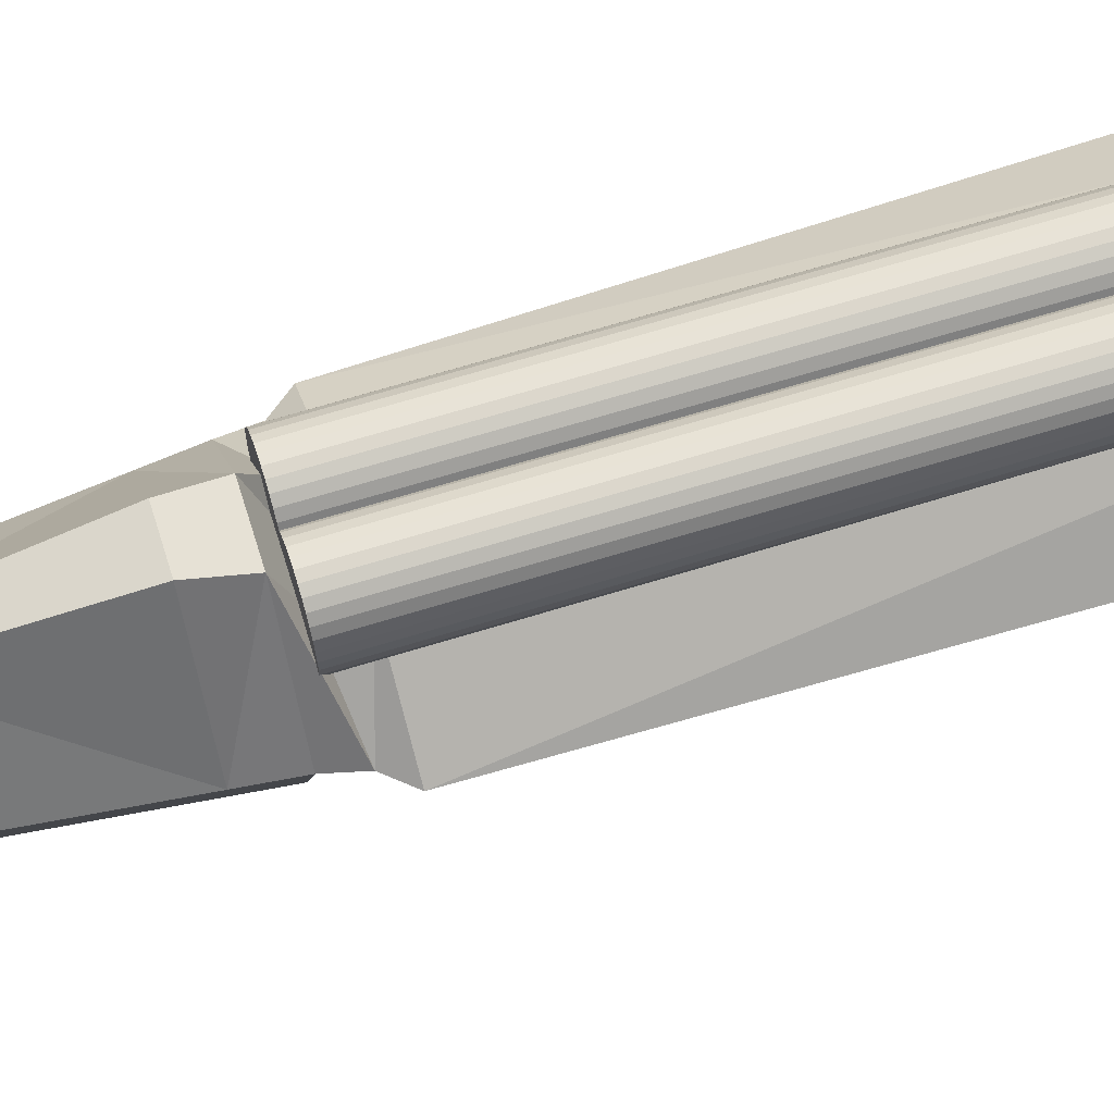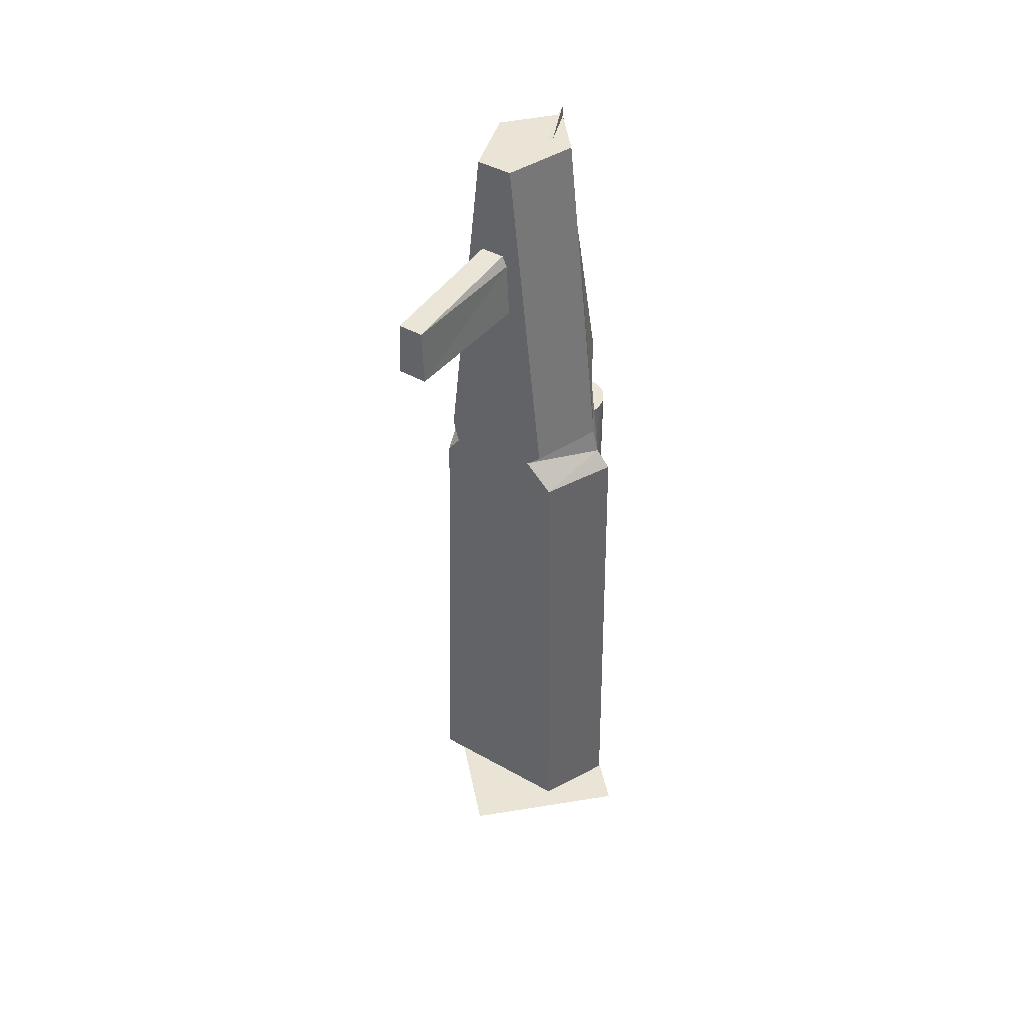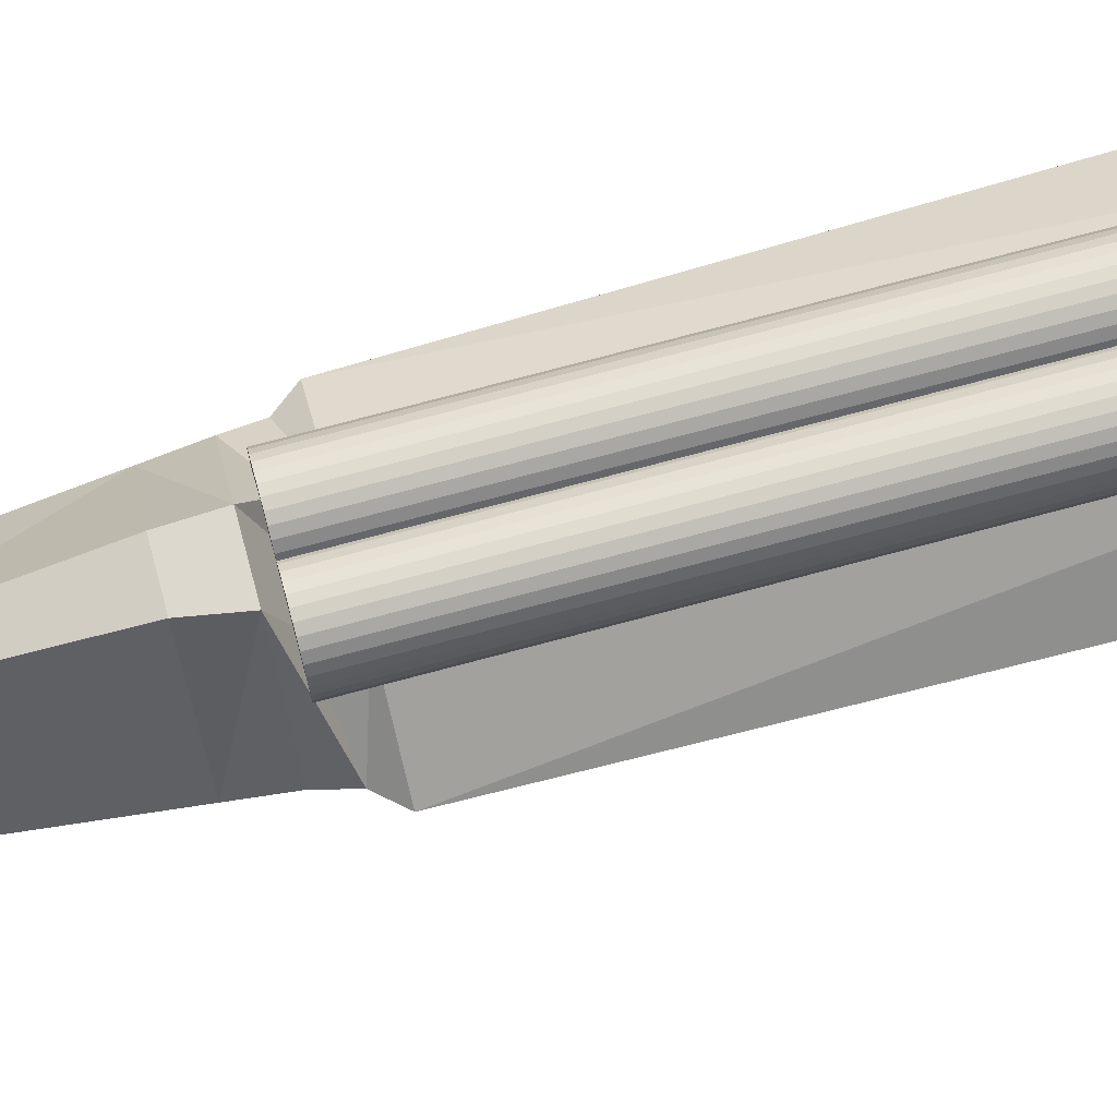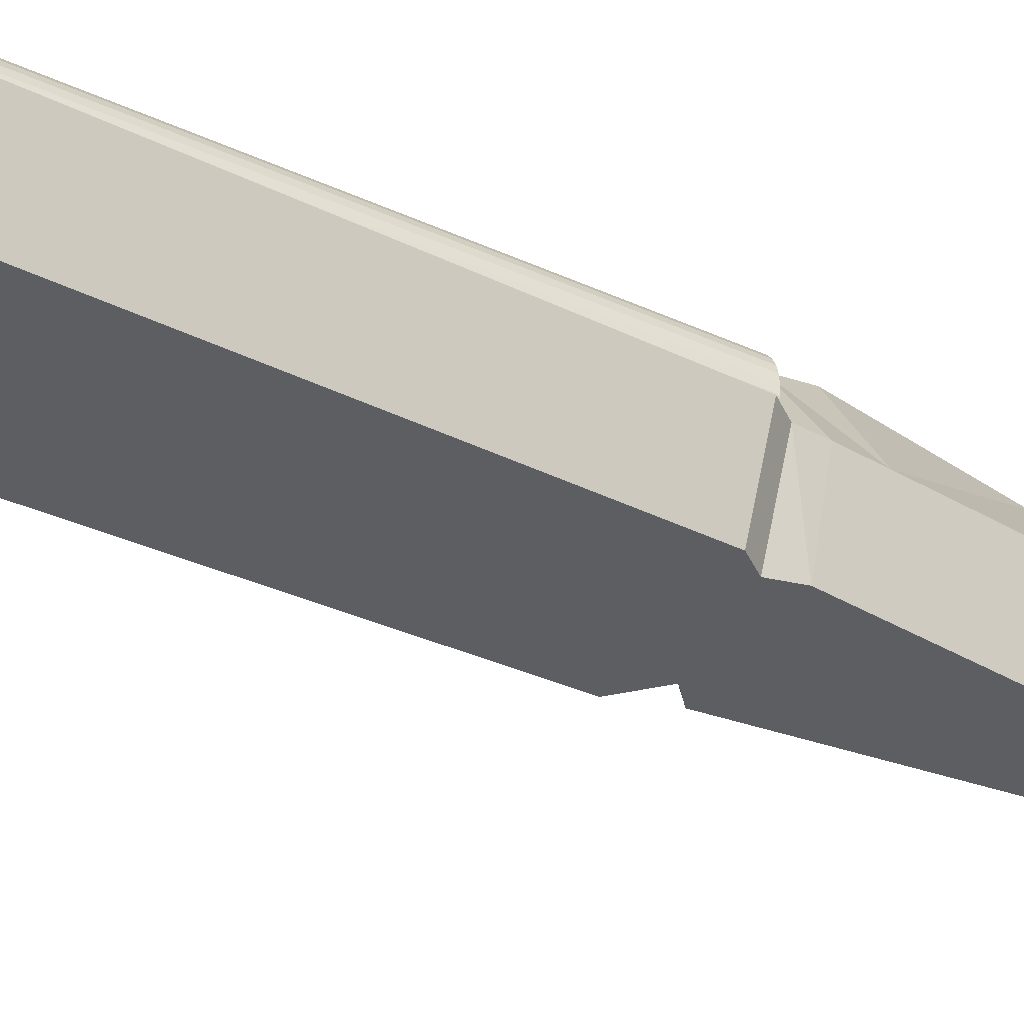
<metadata>
{"format":"obj","ext":"obj","renderer":"f3d","projection":"perspective","resolution":1024,"background":"white","views":[{"elev":67.1,"azim":72.8,"up":"+Y"},{"elev":42.7,"azim":34.0,"up":"+Z"},{"elev":75.0,"azim":75.1,"up":"+Y"},{"elev":-38.8,"azim":-119.9,"up":"+Y"}]}
</metadata>
<code>
o 큐브
v 0.04862 -0.2676 1.918
v 0.007402 0.03792 1.918
v -0.04633 -0.2676 1.918
v -0.004048 0.03792 1.918
v 0.2015 -0.2676 -0.409
v 0.1465 0.03792 -0.409
v -0.1999 -0.2676 -0.409
v -0.1435 0.03792 -0.409
v 0.1101 -0.0812 1.918
v -0.1085 -0.0812 1.918
v -0.2829 -0.0812 -0.409
v 0.2836 -0.0812 -0.409
v -0.1297 -0.2676 0.9659
v -0.08584 0.03792 0.9659
v 0.1066 -0.2676 0.9935
v 0.06313 0.03792 0.9935
v 0.2244 -0.0812 0.9659
v -0.2127 -0.0812 0.9659
v -0.1351 -0.2676 1.125
v 0.0486 0.1658 1.125
v 0.198 -0.0812 1.125
v -0.04961 0.1658 1.125
v 0.1365 -0.2676 1.125
v -0.1973 -0.0812 1.125
v -0.06034 0.1434 1.029
v 0.1471 -0.2676 1.029
v -0.208 -0.0812 1.029
v -0.1458 -0.2676 1.029
v 0.05922 0.1434 1.029
v 0.2086 -0.0812 1.029
v -0.07497 -0.2676 1.662
v 0.0207 0.07918 1.662
v 0.1385 -0.0812 1.662
v -0.01875 0.07918 1.662
v 0.07696 -0.2676 1.662
v -0.1372 -0.0812 1.662
v -0.02864 0.1069 1.49
v 0.09603 -0.2676 1.49
v -0.1564 -0.0812 1.49
v -0.09423 -0.2676 1.49
v 0.02964 0.1069 1.49
v 0.1575 -0.0812 1.49
v -0.02274 -0.2676 1.918
v -0.001202 0.03792 1.918
v -0.1002 -0.2676 -0.409
v -0.07142 0.03792 -0.409
v -0.1421 -0.0812 -0.409
v -0.05418 -0.0812 1.918
v -0.03263 0.03792 0.9935
v -0.1002 -0.2676 0.9659
v -0.0676 -0.2676 1.125
v -0.02521 0.1658 1.125
v -0.03063 0.1434 1.029
v -0.07302 -0.2676 1.029
v -0.03721 -0.2676 1.662
v -0.008948 0.07918 1.662
v -0.01416 0.1069 1.49
v -0.04695 -0.6263 1.49
v 0.01673 -0.2676 1.918
v 0.0491 0.03792 -0.409
v 0.09332 -0.0812 -0.409
v 0.02034 0.03792 0.9935
v 0.06668 -0.2676 0.9659
v 0.04526 -0.2676 1.125
v 0.01562 0.1658 1.125
v 0.01907 0.1434 1.029
v 0.04872 -0.2676 1.029
v 0.02594 -0.2676 1.662
v 0.007448 0.07918 1.662
v 0.01007 0.1069 1.49
v 0.03213 -0.6263 1.49
v 0.003556 0.03792 1.918
v 0.06668 -0.2676 -0.409
v 0.03669 -0.0812 1.918
v -0.07804 -0.2676 1.634
v 0.02212 0.0836 1.634
v 0.1415 -0.0812 1.634
v -0.02033 0.0836 1.634
v 0.08 -0.2676 1.634
v -0.1402 -0.0812 1.634
v -0.03877 -0.6263 1.634
v -0.009779 0.0836 1.634
v 0.02693 -0.6263 1.634
v 0.007866 0.0836 1.634
v -0.001771 0.03792 1.918
v -0.1201 -0.2676 -0.409
v -0.06505 -0.0812 1.918
v -0.02746 -0.2676 1.918
v -0.08583 0.03792 -0.409
v -0.1703 -0.0812 -0.409
v -0.03896 0.03792 0.9935
v -0.1201 -0.2676 0.9659
v -0.0811 -0.2676 1.125
v -0.03009 0.1658 1.125
v -0.03657 0.1434 1.029
v -0.08758 -0.2676 1.029
v -0.04476 -0.2676 1.662
v -0.01091 0.07918 1.662
v -0.01706 0.1069 1.49
v -0.05641 -0.2676 1.49
v -0.01189 0.0836 1.634
v -0.04662 -0.2676 1.634
v 0.02361 -0.2676 1.918
v 0.07011 0.03792 -0.409
v 0.1344 -0.0812 -0.409
v 0.02957 0.03792 0.9935
v 0.07178 -0.2676 0.9935
v 0.06494 -0.2676 1.125
v 0.02273 0.1658 1.125
v 0.02773 0.1434 1.029
v 0.06994 -0.2676 1.029
v 0.03694 -0.2676 1.662
v 0.01031 0.07918 1.662
v 0.01429 0.1069 1.49
v 0.04592 -0.2676 1.49
v 0.005822 0.03792 1.946
v 0.09576 -0.2676 -0.409
v 0.05253 -0.0812 1.918
v 0.03838 -0.2676 1.634
v 0.01094 0.0836 1.634
v -0.02958 0.1096 1.473
v 0.09784 -0.2676 1.473
v -0.1582 -0.0812 1.473
v -0.09606 -0.2676 1.473
v 0.03049 0.1096 1.473
v 0.1593 -0.0812 1.473
v -0.01465 0.1096 1.473
v -0.04788 -0.2676 1.473
v 0.01031 0.1096 1.473
v 0.03272 -0.2676 1.473
v -0.05751 -0.2676 1.473
v -0.01764 0.1096 1.473
v 0.01467 0.1096 1.473
v 0.04677 -0.2676 1.473
v -0.08716 0.03792 0.9213
v 0.1807 -0.2676 0.9213
v -0.2471 -0.0812 0.9213
v -0.1641 -0.2676 0.9213
v 0.08565 0.03792 0.9213
v 0.2628 -0.0812 0.9213
v -0.04421 0.03792 0.9213
v -0.1002 -0.2676 0.9213
v 0.02761 0.03792 0.9213
v 0.06668 -0.2676 0.9213
v -0.1201 -0.2676 0.9213
v -0.0528 0.03792 0.9213
v 0.0301 0.03792 0.9514
v 0.09576 -0.2676 0.9213
f 87 4 10
f 137 8 11
f 105 6 12
f 33 2 9
f 117 136 148
f 113 2 32
f 35 9 1
f 105 5 117
f 137 7 138
f 87 3 88
f 28 18 13
f 136 17 15
f 147 16 139
f 111 15 26
f 139 17 140
f 27 14 18
f 121 24 123
f 108 122 134
f 123 19 124
f 26 21 23
f 110 20 29
f 29 21 30
f 17 29 30
f 106 29 16
f 15 30 26
f 24 25 27
f 111 23 108
f 24 28 19
f 10 31 3
f 112 1 103
f 4 36 10
f 79 33 35
f 120 32 76
f 77 32 33
f 126 41 42
f 133 41 125
f 122 42 38
f 80 40 75
f 115 79 119
f 78 39 80
f 102 58 81
f 99 127 132
f 98 82 101
f 88 55 43
f 93 54 51
f 95 49 91
f 94 53 95
f 131 51 128
f 96 50 54
f 91 141 146
f 74 43 59
f 86 47 45
f 85 56 98
f 86 142 145
f 89 47 90
f 74 44 48
f 116 74 118
f 103 74 59
f 81 71 83
f 57 129 127
f 56 84 82
f 43 68 59
f 51 67 64
f 53 62 49
f 52 66 53
f 128 64 130
f 54 63 67
f 49 143 141
f 45 61 73
f 44 69 56
f 45 144 142
f 46 61 47
f 82 70 57
f 55 83 68
f 101 57 99
f 102 55 97
f 34 80 36
f 119 35 112
f 36 75 31
f 42 76 77
f 114 76 41
f 38 77 79
f 31 102 97
f 78 99 37
f 8 90 11
f 138 86 145
f 4 98 34
f 7 90 86
f 14 146 135
f 28 92 96
f 124 93 131
f 22 95 25
f 25 91 14
f 19 96 93
f 3 97 88
f 34 101 78
f 37 132 121
f 75 100 102
f 48 88 43
f 48 85 87
f 70 120 114
f 68 119 112
f 1 118 103
f 2 118 9
f 71 119 83
f 129 114 133
f 84 113 120
f 68 103 59
f 67 108 64
f 62 110 106
f 66 109 110
f 64 134 130
f 67 107 111
f 62 147 143
f 61 117 73
f 72 113 69
f 73 148 144
f 61 104 105
f 130 115 71
f 65 133 109
f 121 94 22
f 40 131 100
f 58 130 71
f 127 65 52
f 100 128 58
f 132 52 94
f 23 126 122
f 109 125 20
f 21 125 126
f 39 124 40
f 134 38 115
f 37 123 39
f 63 148 107
f 143 104 60
f 135 89 8
f 13 145 92
f 142 63 50
f 141 60 46
f 145 50 92
f 146 46 89
f 6 140 12
f 104 139 6
f 5 140 136
f 18 138 13
f 148 15 107
f 18 135 137
f 87 85 4
f 137 135 8
f 105 104 6
f 33 32 2
f 117 5 136
f 113 116 2
f 35 33 9
f 105 12 5
f 137 11 7
f 87 10 3
f 28 27 18
f 136 140 17
f 147 106 16
f 111 107 15
f 139 16 17
f 27 25 14
f 121 22 24
f 108 23 122
f 123 24 19
f 26 30 21
f 110 109 20
f 29 20 21
f 17 16 29
f 106 110 29
f 15 17 30
f 24 22 25
f 111 26 23
f 24 27 28
f 10 36 31
f 112 35 1
f 4 34 36
f 79 77 33
f 120 113 32
f 77 76 32
f 126 125 41
f 133 114 41
f 122 126 42
f 80 39 40
f 115 38 79
f 78 37 39
f 102 100 58
f 99 57 127
f 98 56 82
f 88 97 55
f 93 96 54
f 95 53 49
f 94 52 53
f 131 93 51
f 96 92 50
f 91 49 141
f 74 48 43
f 86 90 47
f 85 44 56
f 86 45 142
f 89 46 47
f 74 72 44
f 116 72 74
f 103 118 74
f 81 58 71
f 57 70 129
f 56 69 84
f 43 55 68
f 51 54 67
f 53 66 62
f 52 65 66
f 128 51 64
f 54 50 63
f 49 62 143
f 45 47 61
f 44 72 69
f 45 73 144
f 46 60 61
f 82 84 70
f 55 81 83
f 101 82 57
f 102 81 55
f 34 78 80
f 119 79 35
f 36 80 75
f 42 41 76
f 114 120 76
f 38 42 77
f 31 75 102
f 78 101 99
f 8 89 90
f 138 7 86
f 4 85 98
f 7 11 90
f 14 91 146
f 28 13 92
f 124 19 93
f 22 94 95
f 25 95 91
f 19 28 96
f 3 31 97
f 34 98 101
f 37 99 132
f 75 40 100
f 48 87 88
f 48 44 85
f 70 84 120
f 68 83 119
f 1 9 118
f 2 116 118
f 71 115 119
f 129 70 114
f 84 69 113
f 68 112 103
f 67 111 108
f 62 66 110
f 66 65 109
f 64 108 134
f 67 63 107
f 62 106 147
f 61 105 117
f 72 116 113
f 73 117 148
f 61 60 104
f 130 134 115
f 65 129 133
f 121 132 94
f 40 124 131
f 58 128 130
f 127 129 65
f 100 131 128
f 132 127 52
f 23 21 126
f 109 133 125
f 21 20 125
f 39 123 124
f 134 122 38
f 37 121 123
f 63 144 148
f 143 147 104
f 135 146 89
f 13 138 145
f 142 144 63
f 141 143 60
f 145 142 50
f 146 141 46
f 6 139 140
f 104 147 139
f 5 12 140
f 18 137 138
f 148 136 15
f 18 14 135
o 실린더.001
v -0.06162 0.1406 -0.4284
v -0.06162 0.1406 1
v -0.04588 0.1388 -0.4284
v -0.04588 0.1388 1
v -0.03075 0.1336 -0.4284
v -0.03075 0.1336 1
v -0.0168 0.1251 -0.4284
v -0.0168 0.1251 1
v -0.004576 0.1136 -0.4284
v -0.004576 0.1136 1
v 0.005457 0.09966 -0.4284
v 0.005457 0.09966 1
v 0.01291 0.08374 -0.4284
v 0.01291 0.08374 1
v 0.0175 0.06645 -0.4284
v 0.0175 0.06645 1
v 0.01905 0.04848 -0.4284
v 0.01905 0.04848 1
v 0.0175 0.03051 -0.4284
v 0.0175 0.03051 1
v 0.01291 0.01323 -0.4284
v 0.01291 0.01323 1
v 0.005457 -0.002701 -0.4284
v 0.005457 -0.002701 1
v -0.004576 -0.01666 -0.4284
v -0.004576 -0.01666 1
v -0.0168 -0.02812 -0.4284
v -0.0168 -0.02812 1
v -0.03075 -0.03663 -0.4284
v -0.03075 -0.03663 1
v -0.04588 -0.04187 -0.4284
v -0.04588 -0.04187 1
v -0.06162 -0.04364 -0.4284
v -0.06162 -0.04364 1
v -0.07736 -0.04187 -0.4284
v -0.07736 -0.04187 1
v -0.09249 -0.03663 -0.4284
v -0.09249 -0.03663 1
v -0.1064 -0.02812 -0.4284
v -0.1064 -0.02812 1
v -0.1187 -0.01666 -0.4284
v -0.1187 -0.01666 1
v -0.1287 -0.002701 -0.4284
v -0.1287 -0.002701 1
v -0.1362 0.01323 -0.4284
v -0.1362 0.01323 1
v -0.1407 0.03051 -0.4284
v -0.1407 0.03051 1
v -0.1423 0.04848 -0.4284
v -0.1423 0.04848 1
v -0.1407 0.06645 -0.4284
v -0.1407 0.06645 1
v -0.1362 0.08374 -0.4284
v -0.1362 0.08374 1
v -0.1287 0.09966 -0.4284
v -0.1287 0.09966 1
v -0.1187 0.1136 -0.4284
v -0.1187 0.1136 1
v -0.1064 0.1251 -0.4284
v -0.1064 0.1251 1
v -0.09249 0.1336 -0.4284
v -0.09249 0.1336 1
v -0.07736 0.1388 -0.4284
v -0.07736 0.1388 1
f 149 152 151
f 152 153 151
f 154 155 153
f 156 157 155
f 158 159 157
f 160 161 159
f 162 163 161
f 164 165 163
f 166 167 165
f 168 169 167
f 170 171 169
f 172 173 171
f 174 175 173
f 176 177 175
f 178 179 177
f 180 181 179
f 182 183 181
f 184 185 183
f 186 187 185
f 187 190 189
f 190 191 189
f 192 193 191
f 194 195 193
f 196 197 195
f 197 200 199
f 200 201 199
f 202 203 201
f 204 205 203
f 206 207 205
f 208 209 207
f 202 186 170
f 210 211 209
f 212 149 211
f 163 179 195
f 149 150 152
f 152 154 153
f 154 156 155
f 156 158 157
f 158 160 159
f 160 162 161
f 162 164 163
f 164 166 165
f 166 168 167
f 168 170 169
f 170 172 171
f 172 174 173
f 174 176 175
f 176 178 177
f 178 180 179
f 180 182 181
f 182 184 183
f 184 186 185
f 186 188 187
f 187 188 190
f 190 192 191
f 192 194 193
f 194 196 195
f 196 198 197
f 197 198 200
f 200 202 201
f 202 204 203
f 204 206 205
f 206 208 207
f 208 210 209
f 154 152 210
f 152 150 210
f 150 212 210
f 210 208 206
f 206 204 210
f 204 202 210
f 202 200 198
f 198 196 194
f 194 192 190
f 190 188 186
f 186 184 182
f 182 180 178
f 178 176 174
f 174 172 170
f 170 168 166
f 166 164 162
f 162 160 158
f 158 156 154
f 202 198 186
f 198 194 186
f 194 190 186
f 186 182 178
f 178 174 186
f 174 170 186
f 170 166 154
f 166 162 154
f 162 158 154
f 154 210 202
f 154 202 170
f 210 212 211
f 212 150 149
f 211 149 151
f 151 153 155
f 155 157 159
f 159 161 163
f 163 165 167
f 167 169 171
f 171 173 175
f 175 177 179
f 179 181 187
f 181 183 187
f 183 185 187
f 187 189 191
f 191 193 195
f 195 197 199
f 199 201 195
f 201 203 195
f 203 205 207
f 207 209 203
f 209 211 203
f 211 151 163
f 151 155 163
f 155 159 163
f 163 167 171
f 171 175 163
f 175 179 163
f 187 191 179
f 191 195 179
f 195 203 211
f 211 163 195
o 실린더.002
v 0.06396 0.1406 -0.4284
v 0.06396 0.1406 1
v 0.0797 0.1388 -0.4284
v 0.0797 0.1388 1
v 0.09484 0.1336 -0.4284
v 0.09484 0.1336 1
v 0.1088 0.1251 -0.4284
v 0.1088 0.1251 1
v 0.121 0.1136 -0.4284
v 0.121 0.1136 1
v 0.131 0.09966 -0.4284
v 0.131 0.09966 1
v 0.1385 0.08374 -0.4284
v 0.1385 0.08374 1
v 0.1431 0.06645 -0.4284
v 0.1431 0.06645 1
v 0.1446 0.04848 -0.4284
v 0.1446 0.04848 1
v 0.1431 0.03051 -0.4284
v 0.1431 0.03051 1
v 0.1385 0.01323 -0.4284
v 0.1385 0.01323 1
v 0.131 -0.002701 -0.4284
v 0.131 -0.002701 1
v 0.121 -0.01666 -0.4284
v 0.121 -0.01666 1
v 0.1088 -0.02812 -0.4284
v 0.1088 -0.02812 1
v 0.09484 -0.03663 -0.4284
v 0.09484 -0.03663 1
v 0.0797 -0.04187 -0.4284
v 0.0797 -0.04187 1
v 0.06396 -0.04364 -0.4284
v 0.06396 -0.04364 1
v 0.04823 -0.04187 -0.4284
v 0.04823 -0.04187 1
v 0.03309 -0.03663 -0.4284
v 0.03309 -0.03663 1
v 0.01915 -0.02812 -0.4284
v 0.01915 -0.02812 1
v 0.006921 -0.01666 -0.4284
v 0.006921 -0.01666 1
v -0.003112 -0.002701 -0.4284
v -0.003112 -0.002701 1
v -0.01057 0.01323 -0.4284
v -0.01057 0.01323 1
v -0.01516 0.03051 -0.4284
v -0.01516 0.03051 1
v -0.01671 0.04848 -0.4284
v -0.01671 0.04848 1
v -0.01516 0.06645 -0.4284
v -0.01516 0.06645 1
v -0.01057 0.08374 -0.4284
v -0.01057 0.08374 1
v -0.003112 0.09966 -0.4284
v -0.003112 0.09966 1
v 0.006921 0.1136 -0.4284
v 0.006921 0.1136 1
v 0.01915 0.1251 -0.4284
v 0.01915 0.1251 1
v 0.03309 0.1336 -0.4284
v 0.03309 0.1336 1
v 0.04823 0.1388 -0.4284
v 0.04823 0.1388 1
f 213 216 215
f 216 217 215
f 218 219 217
f 220 221 219
f 222 223 221
f 224 225 223
f 226 227 225
f 228 229 227
f 230 231 229
f 232 233 231
f 234 235 233
f 236 237 235
f 238 239 237
f 240 241 239
f 242 243 241
f 244 245 243
f 246 247 245
f 248 249 247
f 250 251 249
f 251 254 253
f 254 255 253
f 256 257 255
f 258 259 257
f 260 261 259
f 261 264 263
f 264 265 263
f 266 267 265
f 268 269 267
f 270 271 269
f 272 273 271
f 266 250 234
f 274 275 273
f 276 213 275
f 227 243 259
f 213 214 216
f 216 218 217
f 218 220 219
f 220 222 221
f 222 224 223
f 224 226 225
f 226 228 227
f 228 230 229
f 230 232 231
f 232 234 233
f 234 236 235
f 236 238 237
f 238 240 239
f 240 242 241
f 242 244 243
f 244 246 245
f 246 248 247
f 248 250 249
f 250 252 251
f 251 252 254
f 254 256 255
f 256 258 257
f 258 260 259
f 260 262 261
f 261 262 264
f 264 266 265
f 266 268 267
f 268 270 269
f 270 272 271
f 272 274 273
f 218 216 274
f 216 214 274
f 214 276 274
f 274 272 270
f 270 268 274
f 268 266 274
f 266 264 262
f 262 260 258
f 258 256 254
f 254 252 250
f 250 248 246
f 246 244 242
f 242 240 238
f 238 236 234
f 234 232 230
f 230 228 226
f 226 224 222
f 222 220 218
f 266 262 250
f 262 258 250
f 258 254 250
f 250 246 242
f 242 238 250
f 238 234 250
f 234 230 218
f 230 226 218
f 226 222 218
f 218 274 266
f 218 266 234
f 274 276 275
f 276 214 213
f 275 213 215
f 215 217 219
f 219 221 223
f 223 225 227
f 227 229 231
f 231 233 235
f 235 237 239
f 239 241 243
f 243 245 251
f 245 247 251
f 247 249 251
f 251 253 255
f 255 257 259
f 259 261 263
f 263 265 259
f 265 267 259
f 267 269 271
f 271 273 267
f 273 275 267
f 275 215 227
f 215 219 227
f 219 223 227
f 227 231 235
f 235 239 227
f 239 243 227
f 251 255 243
f 255 259 243
f 259 267 275
f 275 227 259
o fire
v -0.3177 -0.0632 -0.5666
v 0 -0.3809 -0.5666
v 0 0.2545 -0.5666
v 0.3177 -0.0632 -0.5666
f 278 279 277
f 278 280 279

</code>
